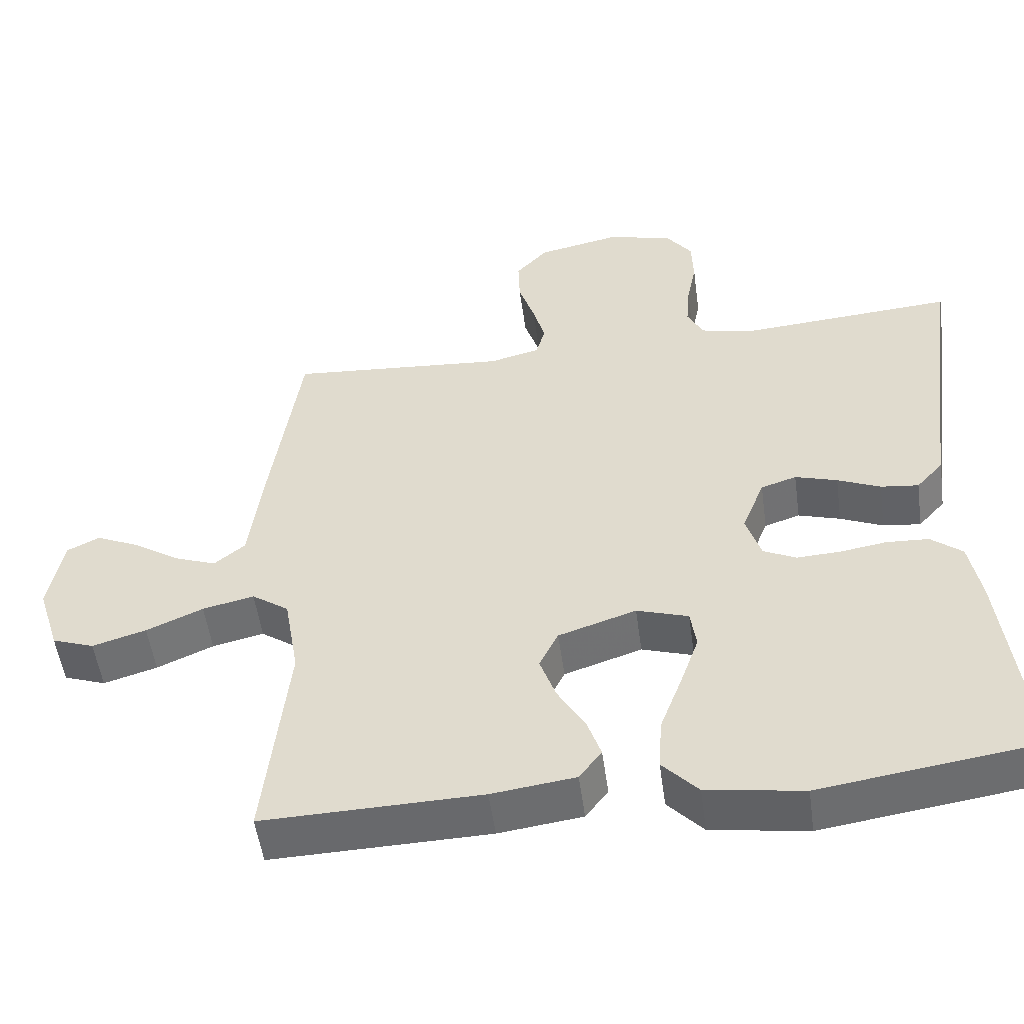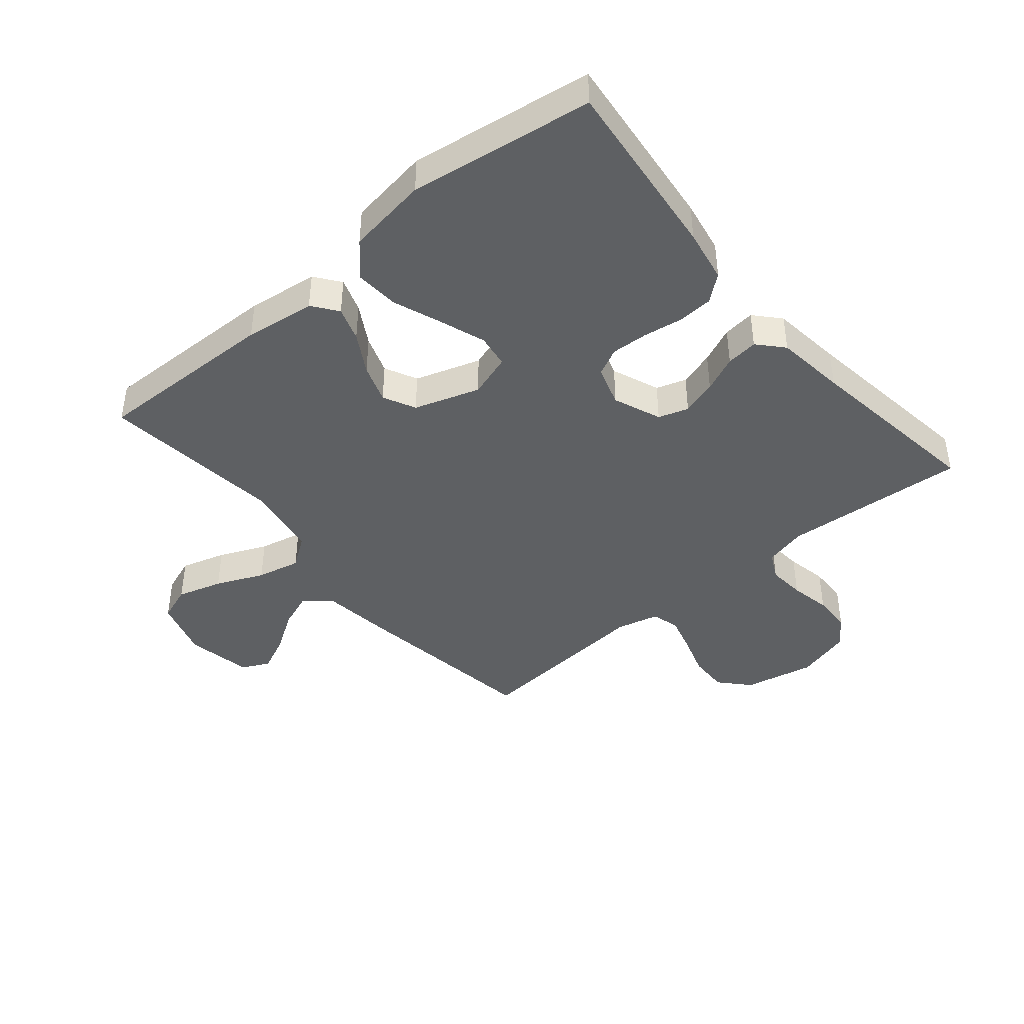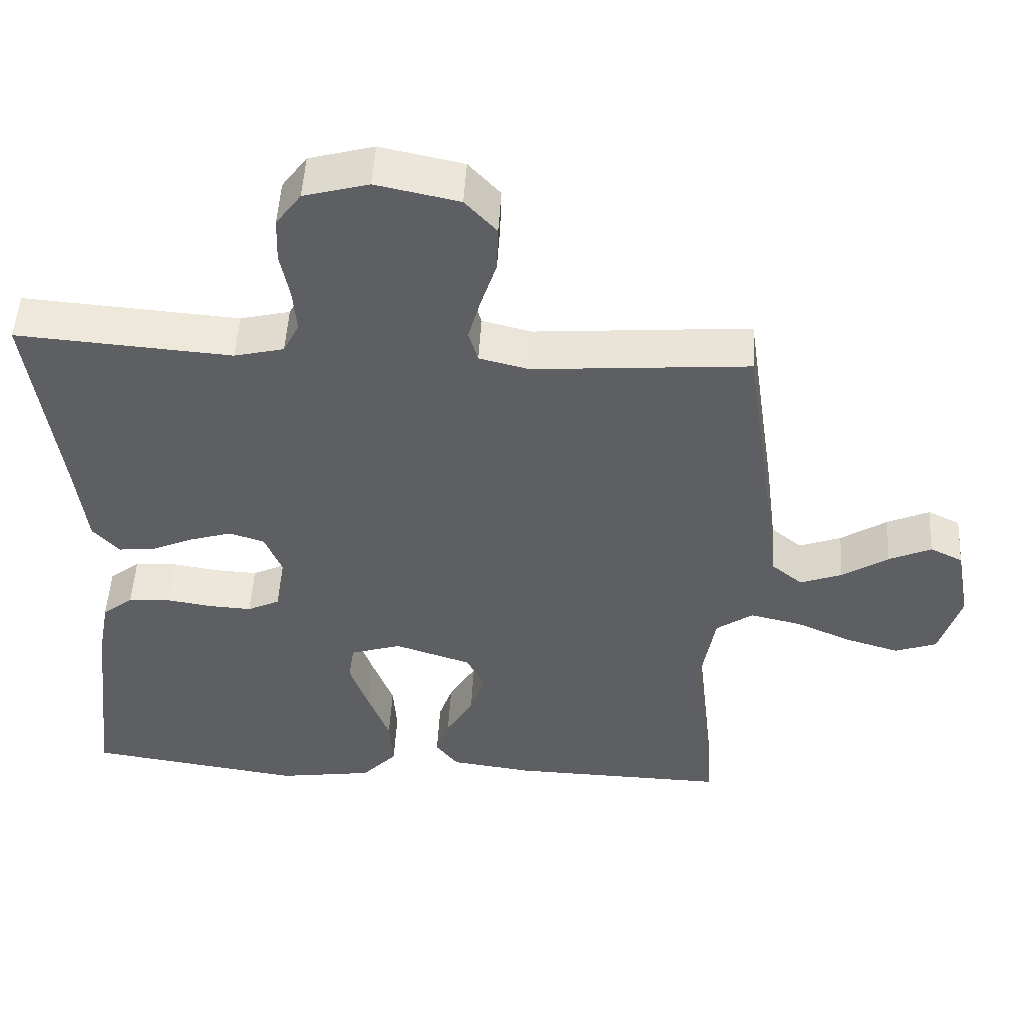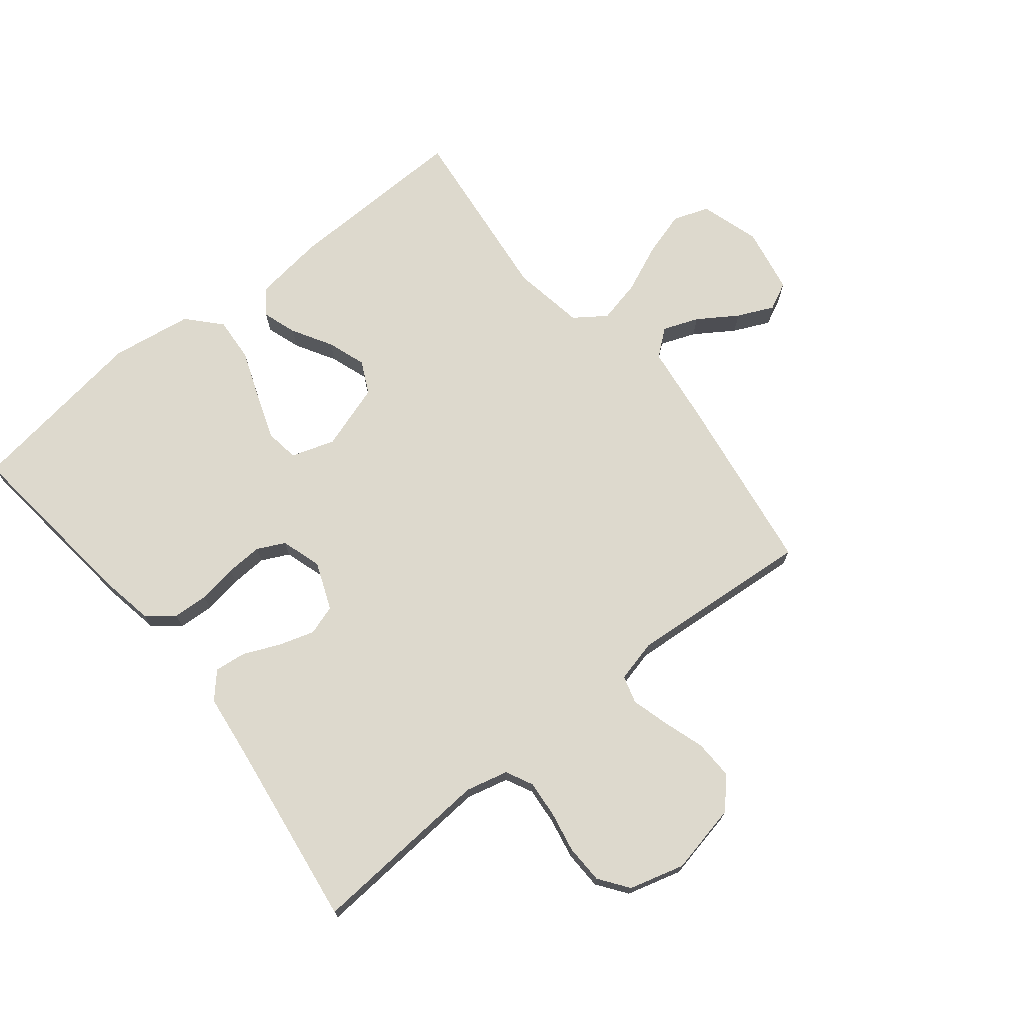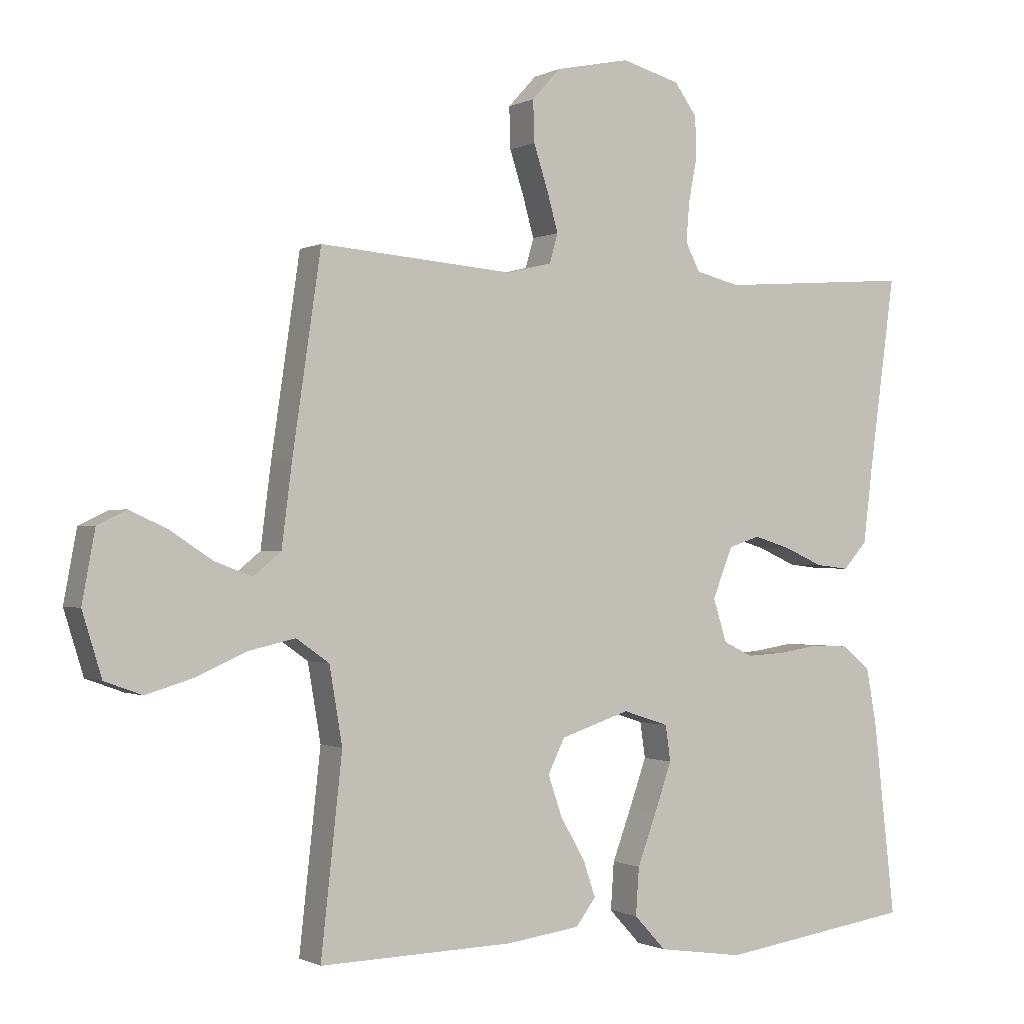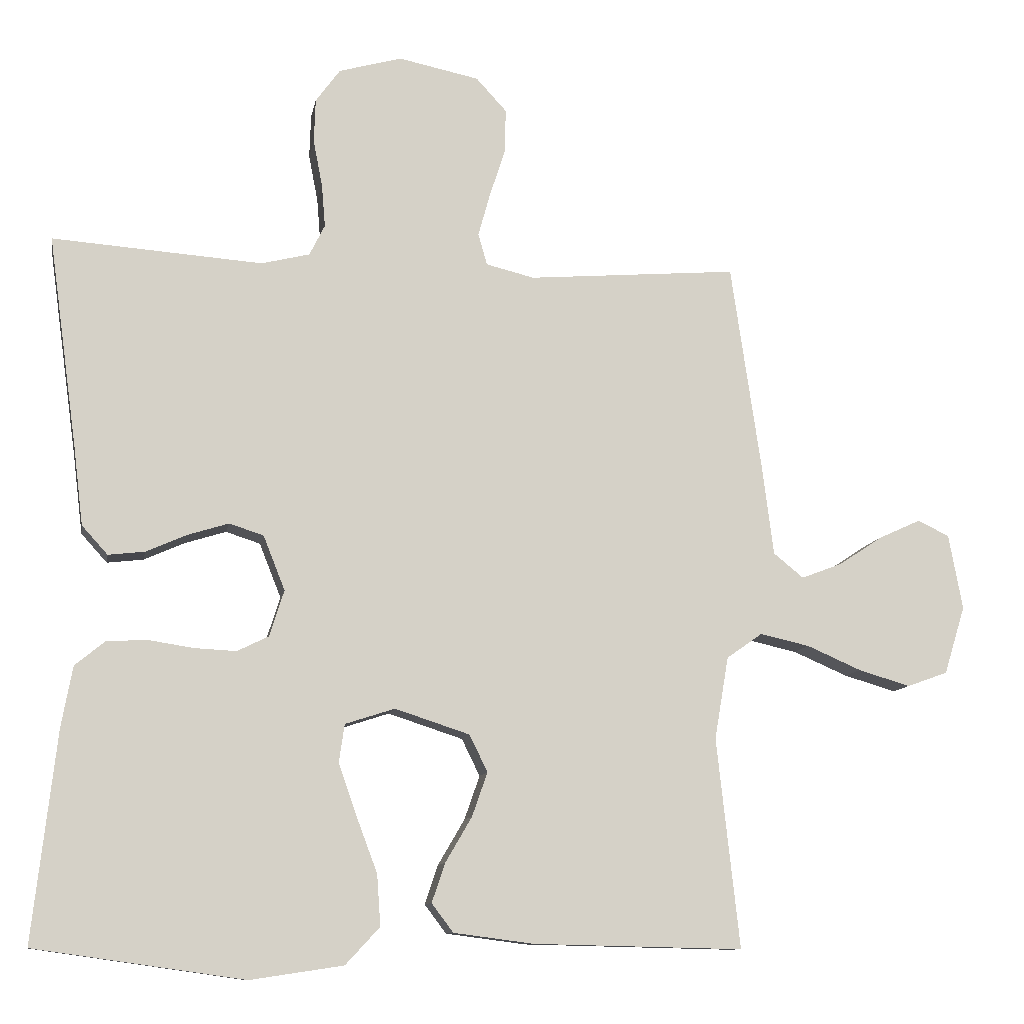
<metadata>
{"format":"obj","ext":"obj","renderer":"f3d","projection":"perspective","resolution":1024,"background":"white","views":[{"elev":-52.4,"azim":-172.2,"up":"+Z"},{"elev":-42.4,"azim":-140.0,"up":"+Y"},{"elev":50.4,"azim":3.3,"up":"+Z"},{"elev":72.0,"azim":-38.7,"up":"+Y"},{"elev":-0.6,"azim":150.1,"up":"+Z"},{"elev":-10.4,"azim":-10.0,"up":"+Z"}]}
</metadata>
<code>
v 0.5 0.07 -0.5
v 0.2 0.07 -0.493
v 0.085 0.07 -0.478
v 0.054 0.07 -0.437
v 0.073 0.07 -0.381
v 0.111 0.07 -0.316
v 0.133 0.07 -0.253
v 0.107 0.07 -0.2
v 0 0.07 -0.165
v -0.071 0.07 -0.188
v -0.079 0.07 -0.243
v -0.053 0.07 -0.317
v -0.023 0.07 -0.397
v -0.018 0.07 -0.47
v -0.067 0.07 -0.523
v -0.2 0.07 -0.543
v -0.5 0.07 -0.5
v -0.466 0.07 -0.2
v -0.45 0.07 -0.113
v -0.407 0.07 -0.078
v -0.349 0.07 -0.075
v -0.285 0.07 -0.085
v -0.225 0.07 -0.088
v -0.18 0.07 -0.066
v -0.159 0.07 0
v -0.19 0.07 0.078
v -0.239 0.07 0.094
v -0.297 0.07 0.076
v -0.356 0.07 0.05
v -0.408 0.07 0.044
v -0.445 0.07 0.085
v -0.459 0.07 0.2
v -0.5 0.07 0.5
v -0.2 0.07 0.478
v -0.131 0.07 0.495
v -0.109 0.07 0.539
v -0.114 0.07 0.6
v -0.127 0.07 0.667
v -0.125 0.07 0.73
v -0.09 0.07 0.778
v 0 0.07 0.803
v 0.115 0.07 0.779
v 0.159 0.07 0.731
v 0.157 0.07 0.667
v 0.135 0.07 0.599
v 0.118 0.07 0.538
v 0.131 0.07 0.493
v 0.2 0.07 0.476
v 0.5 0.07 0.5
v 0.544 0.07 0.2
v 0.56 0.07 0.074
v 0.603 0.07 0.039
v 0.661 0.07 0.061
v 0.725 0.07 0.103
v 0.784 0.07 0.13
v 0.829 0.07 0.108
v 0.849 0.07 0
v 0.819 0.07 -0.097
v 0.761 0.07 -0.118
v 0.687 0.07 -0.096
v 0.609 0.07 -0.062
v 0.538 0.07 -0.046
v 0.487 0.07 -0.082
v 0.467 0.07 -0.2
v 0.5 0 -0.5
v 0.2 0 -0.493
v 0.085 0 -0.478
v 0.054 0 -0.437
v 0.073 0 -0.381
v 0.111 0 -0.316
v 0.133 0 -0.253
v 0.107 0 -0.2
v 0 0 -0.165
v -0.071 0 -0.188
v -0.079 0 -0.243
v -0.053 0 -0.317
v -0.023 0 -0.397
v -0.018 0 -0.47
v -0.067 0 -0.523
v -0.2 0 -0.543
v -0.5 0 -0.5
v -0.466 0 -0.2
v -0.45 0 -0.113
v -0.407 0 -0.078
v -0.349 0 -0.075
v -0.285 0 -0.085
v -0.225 0 -0.088
v -0.18 0 -0.066
v -0.159 0 0
v -0.19 0 0.078
v -0.239 0 0.094
v -0.297 0 0.076
v -0.356 0 0.05
v -0.408 0 0.044
v -0.445 0 0.085
v -0.459 0 0.2
v -0.5 0 0.5
v -0.2 0 0.478
v -0.131 0 0.495
v -0.109 0 0.539
v -0.114 0 0.6
v -0.127 0 0.667
v -0.125 0 0.73
v -0.09 0 0.778
v 0 0 0.803
v 0.115 0 0.779
v 0.159 0 0.731
v 0.157 0 0.667
v 0.135 0 0.599
v 0.118 0 0.538
v 0.131 0 0.493
v 0.2 0 0.476
v 0.5 0 0.5
v 0.544 0 0.2
v 0.56 0 0.074
v 0.603 0 0.039
v 0.661 0 0.061
v 0.725 0 0.103
v 0.784 0 0.13
v 0.829 0 0.108
v 0.849 0 0
v 0.819 0 -0.097
v 0.761 0 -0.118
v 0.687 0 -0.096
v 0.609 0 -0.062
v 0.538 0 -0.046
v 0.487 0 -0.082
v 0.467 0 -0.2
f 58 59 60 61
f 58 61 62
f 57 58 62
f 56 57 62
f 53 54 55 56
f 52 53 56 62
f 51 52 62 63
f 48 49 50 51
f 47 48 51 63
f 42 43 44 45
f 42 45 46
f 41 42 46
f 40 41 46 47
f 37 38 39 40
f 36 37 40 47
f 32 33 34
f 32 34 35
f 31 32 35
f 28 29 30 31
f 27 28 31 35
f 26 27 35 36
f 19 20 21 22
f 19 22 23
f 18 19 23
f 17 18 23
f 16 17 23 24
f 12 13 14 15
f 11 12 15 16
f 10 11 16 24
f 3 4 5 6
f 3 6 7
f 64 1 2 3
f 64 3 7
f 63 64 7 8
f 47 63 8 9
f 25 26 36 47
f 24 25 47
f 9 10 24 47
f 125 124 123 122
f 126 125 122
f 126 122 121
f 126 121 120
f 120 119 118 117
f 126 120 117 116
f 127 126 116 115
f 115 114 113 112
f 127 115 112 111
f 109 108 107 106
f 110 109 106
f 110 106 105
f 111 110 105 104
f 104 103 102 101
f 111 104 101 100
f 98 97 96
f 99 98 96
f 99 96 95
f 95 94 93 92
f 99 95 92 91
f 100 99 91 90
f 86 85 84 83
f 87 86 83
f 87 83 82
f 87 82 81
f 88 87 81 80
f 79 78 77 76
f 80 79 76 75
f 88 80 75 74
f 70 69 68 67
f 71 70 67
f 67 66 65 128
f 71 67 128
f 72 71 128 127
f 73 72 127 111
f 111 100 90 89
f 111 89 88
f 111 88 74 73
f 1 65 66 2
f 2 66 67 3
f 3 67 68 4
f 4 68 69 5
f 5 69 70 6
f 6 70 71 7
f 7 71 72 8
f 8 72 73 9
f 9 73 74 10
f 10 74 75 11
f 11 75 76 12
f 12 76 77 13
f 13 77 78 14
f 14 78 79 15
f 15 79 80 16
f 16 80 81 17
f 17 81 82 18
f 18 82 83 19
f 19 83 84 20
f 20 84 85 21
f 21 85 86 22
f 22 86 87 23
f 23 87 88 24
f 24 88 89 25
f 25 89 90 26
f 26 90 91 27
f 27 91 92 28
f 28 92 93 29
f 29 93 94 30
f 30 94 95 31
f 31 95 96 32
f 32 96 97 33
f 33 97 98 34
f 34 98 99 35
f 35 99 100 36
f 36 100 101 37
f 37 101 102 38
f 38 102 103 39
f 39 103 104 40
f 40 104 105 41
f 41 105 106 42
f 42 106 107 43
f 43 107 108 44
f 44 108 109 45
f 45 109 110 46
f 46 110 111 47
f 47 111 112 48
f 48 112 113 49
f 49 113 114 50
f 50 114 115 51
f 51 115 116 52
f 52 116 117 53
f 53 117 118 54
f 54 118 119 55
f 55 119 120 56
f 56 120 121 57
f 57 121 122 58
f 58 122 123 59
f 59 123 124 60
f 60 124 125 61
f 61 125 126 62
f 62 126 127 63
f 63 127 128 64
f 64 128 65 1

</code>
